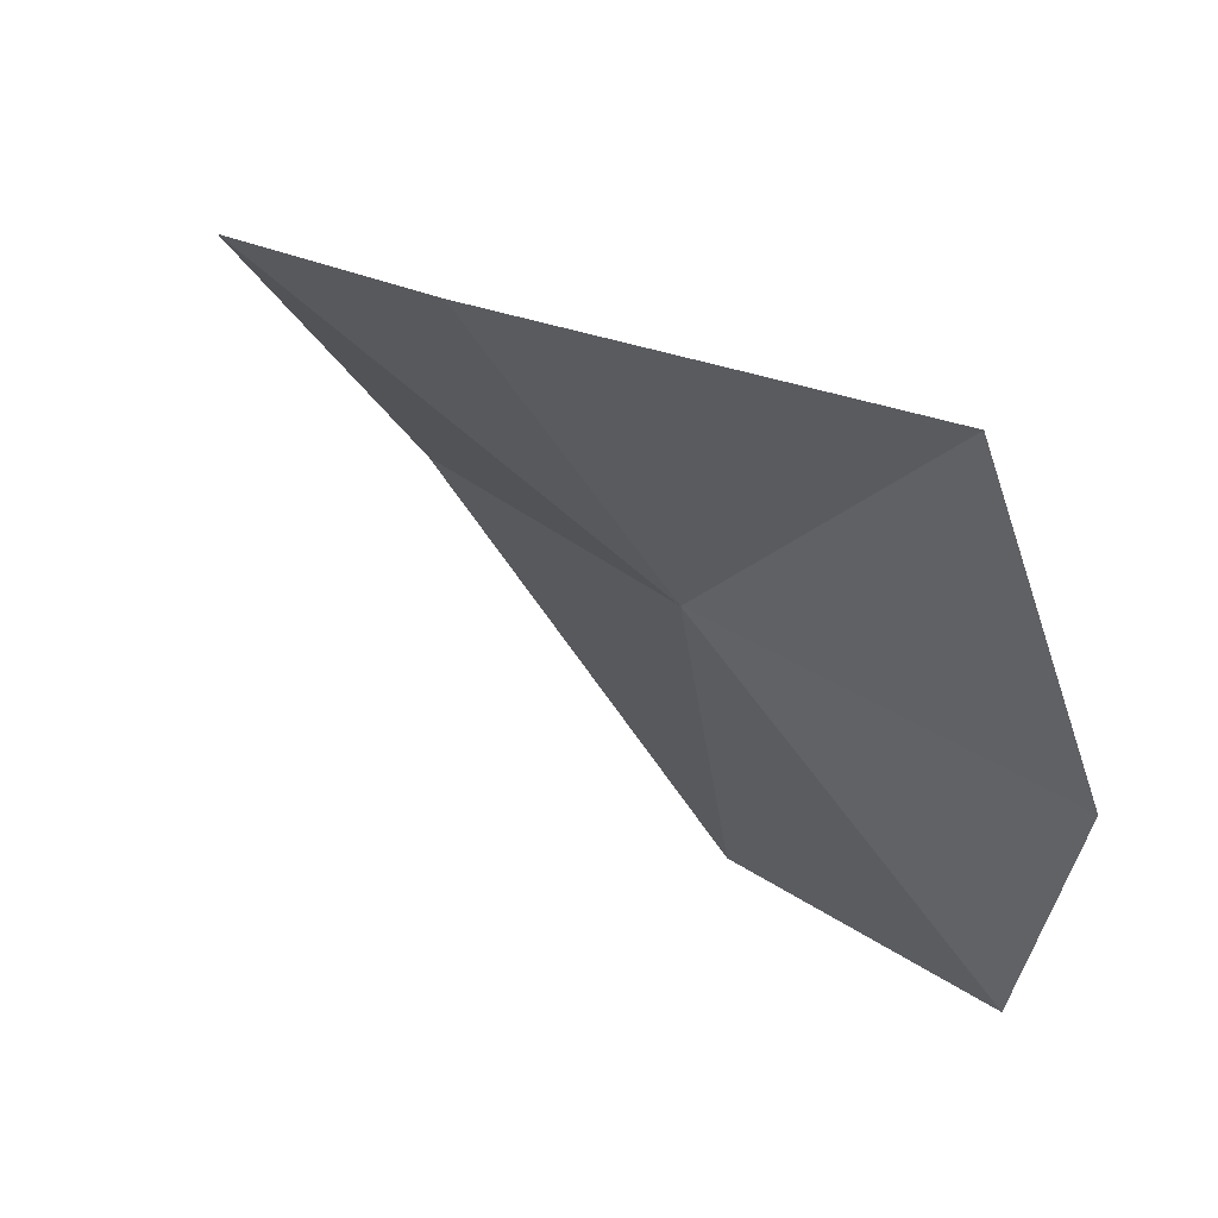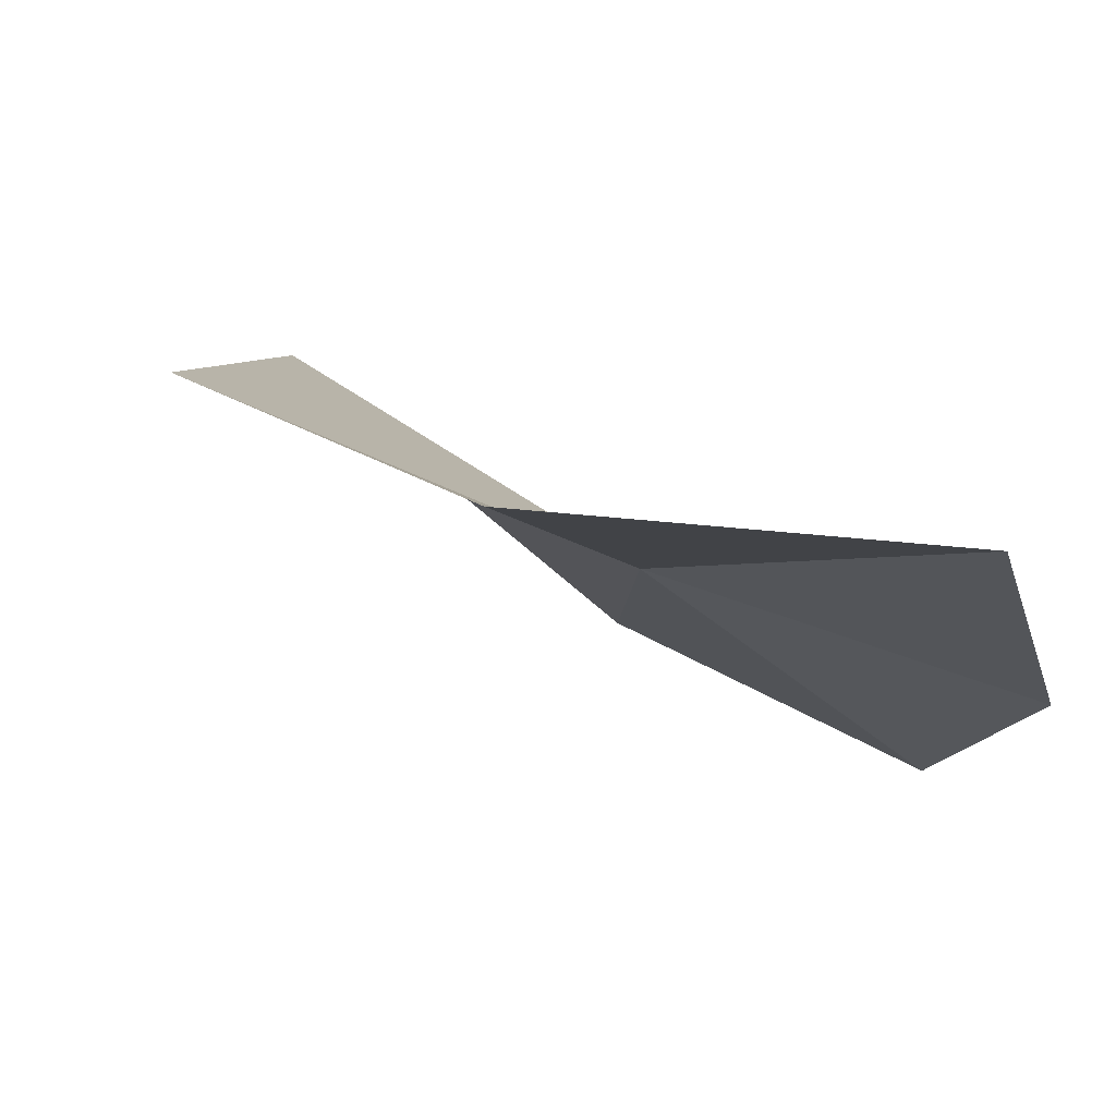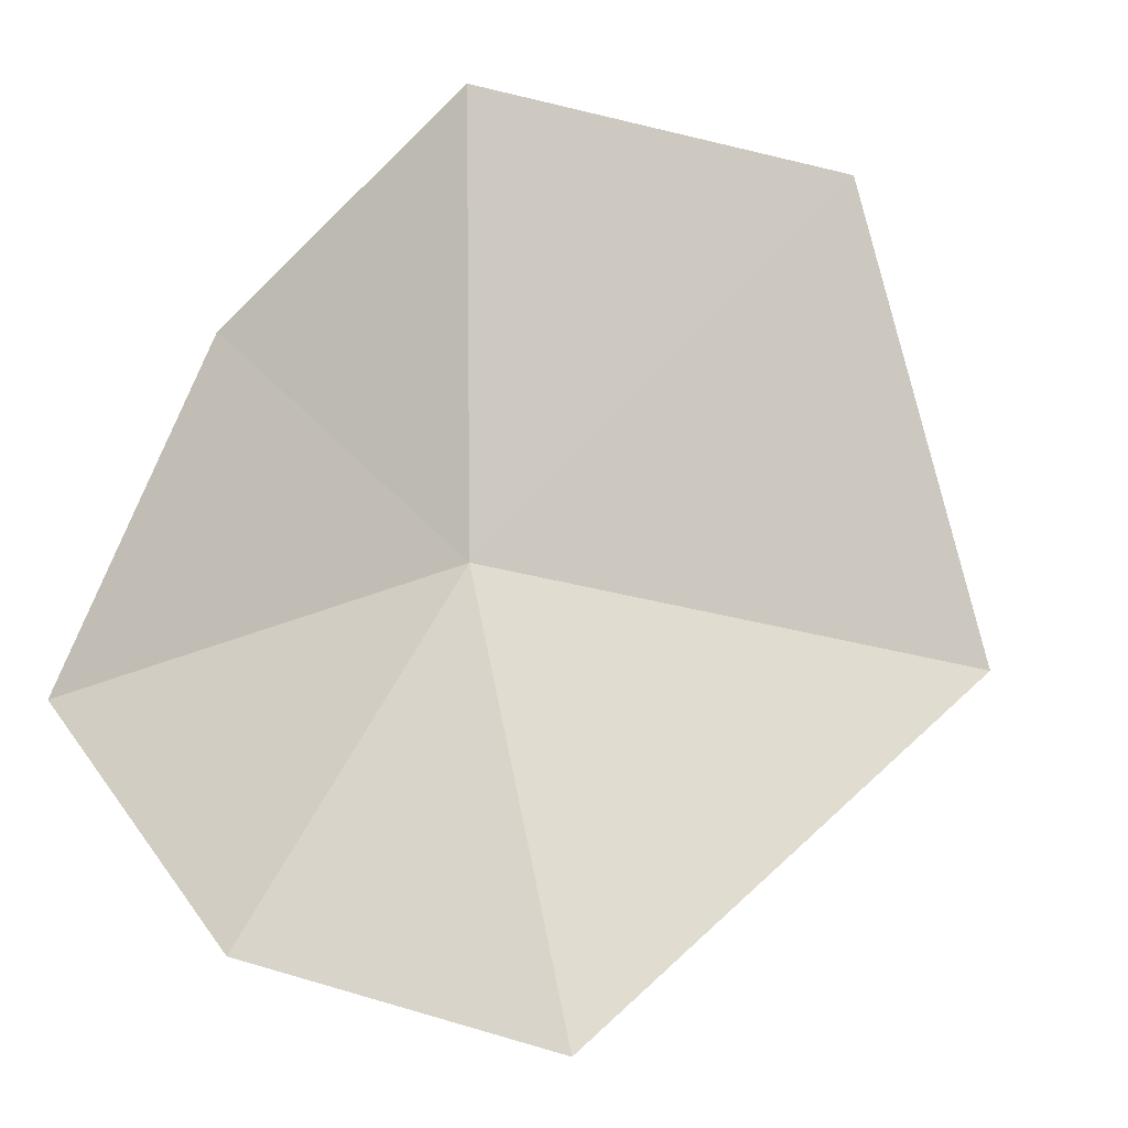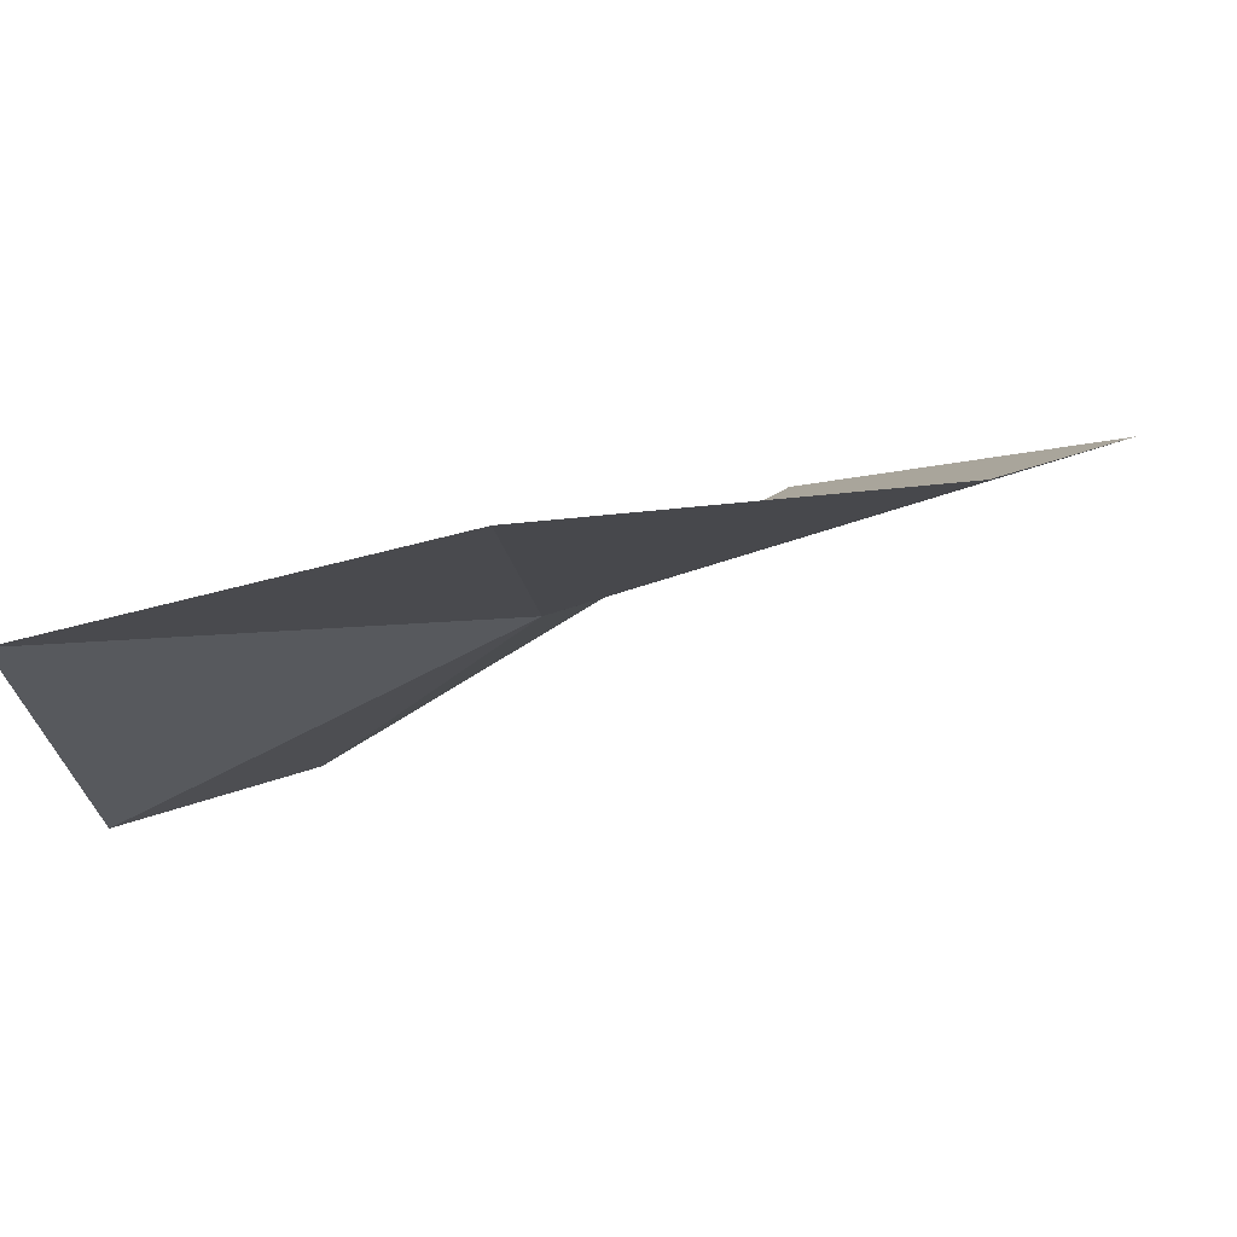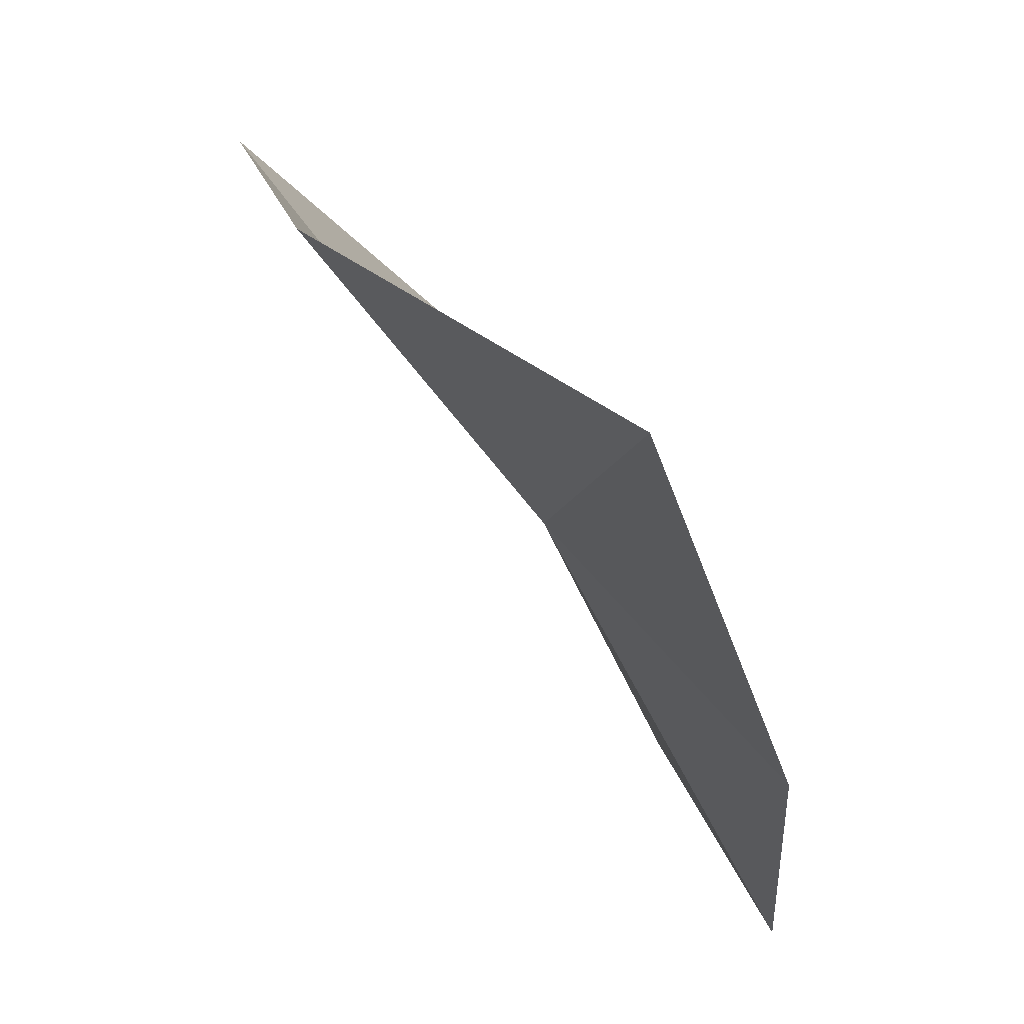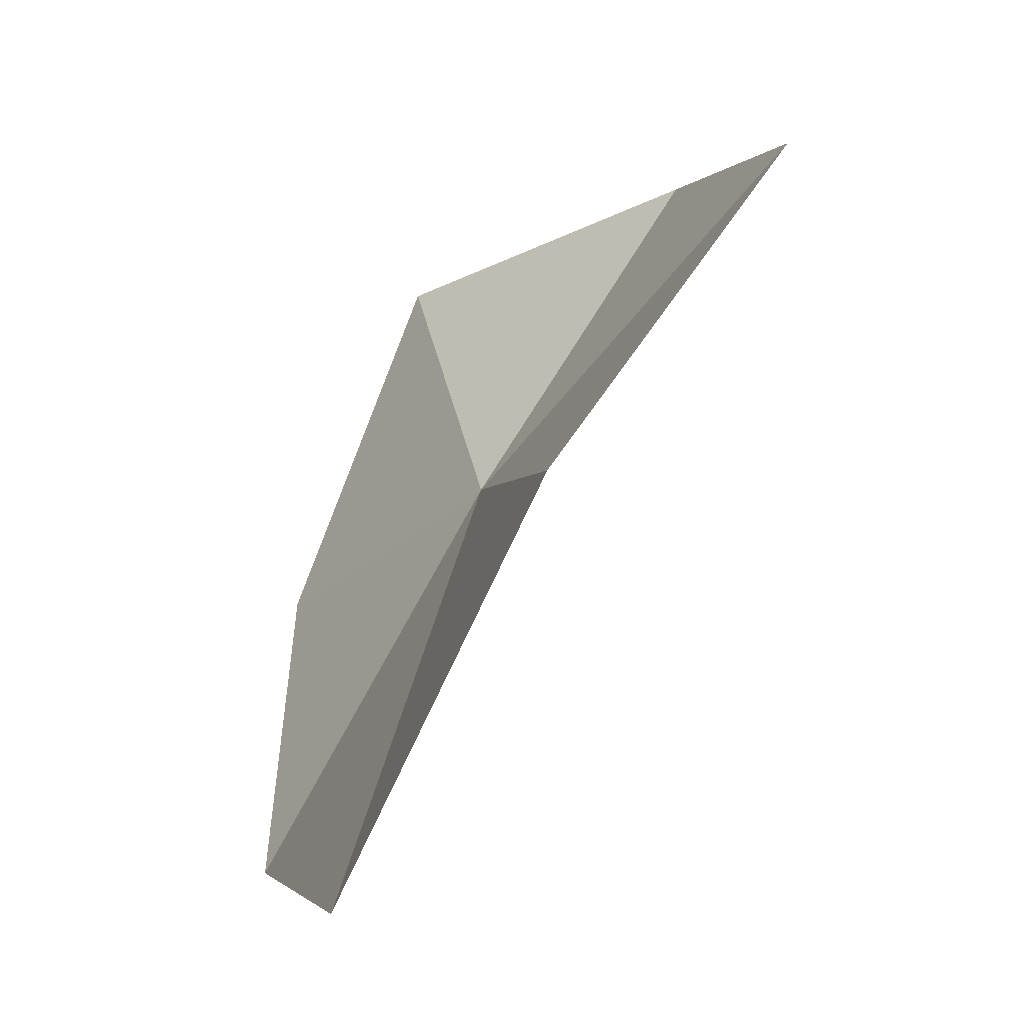
<metadata>
{"format":"obj","ext":"obj","renderer":"f3d","projection":"perspective","resolution":1024,"background":"white","views":[{"elev":35.8,"azim":71.6,"up":"+Z"},{"elev":56.8,"azim":55.2,"up":"+Z"},{"elev":-69.5,"azim":156.2,"up":"+Y"},{"elev":27.9,"azim":102.8,"up":"+Y"},{"elev":37.6,"azim":93.9,"up":"+Z"},{"elev":-16.3,"azim":-87.0,"up":"+Z"}]}
</metadata>
<code>
v 0.4846 -0.9467 -0.5188
v 0.4327 -0.9135 -0.6428
v 0.3575 -0.97 -0.5529
v 0.5304 -0.8819 -0.6189
v 0.566 -0.8842 -0.5304
v 0.5703 -0.9203 -0.427
v 0.4231 -1.031 -0.4437
v 0.5052 -1.003 -0.4201
f 1 3 2
f 1 2 4
f 1 5 6
f 1 7 3
f 1 8 7
f 1 4 5
f 1 6 8

</code>
